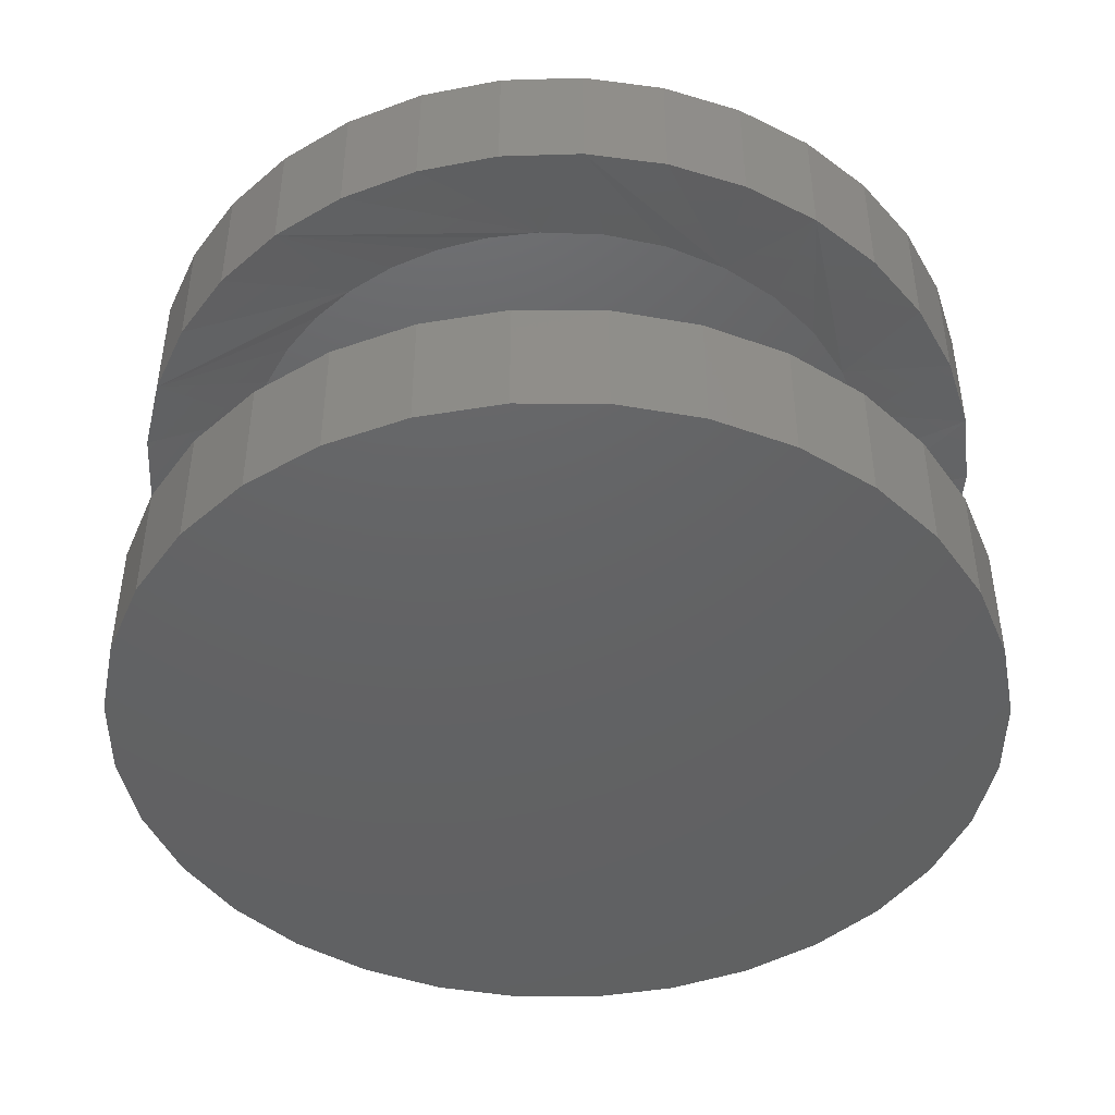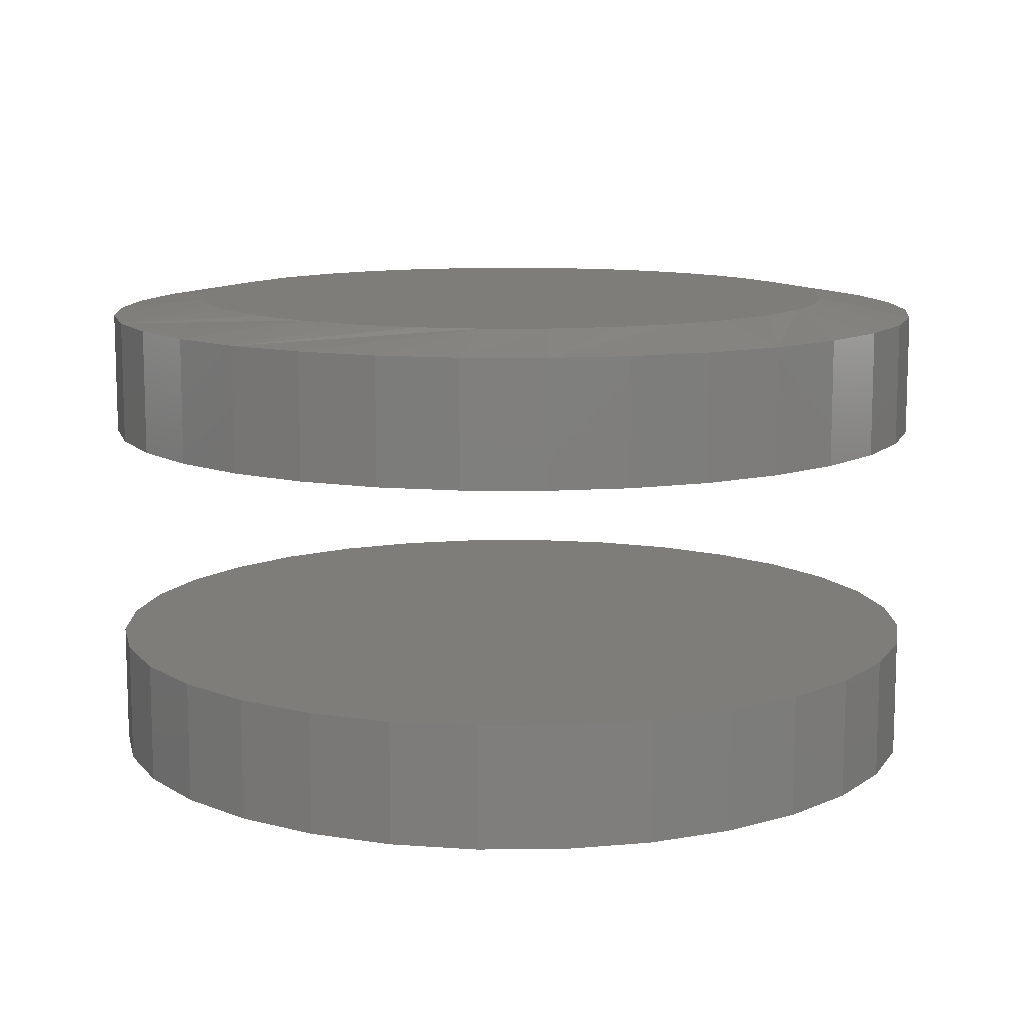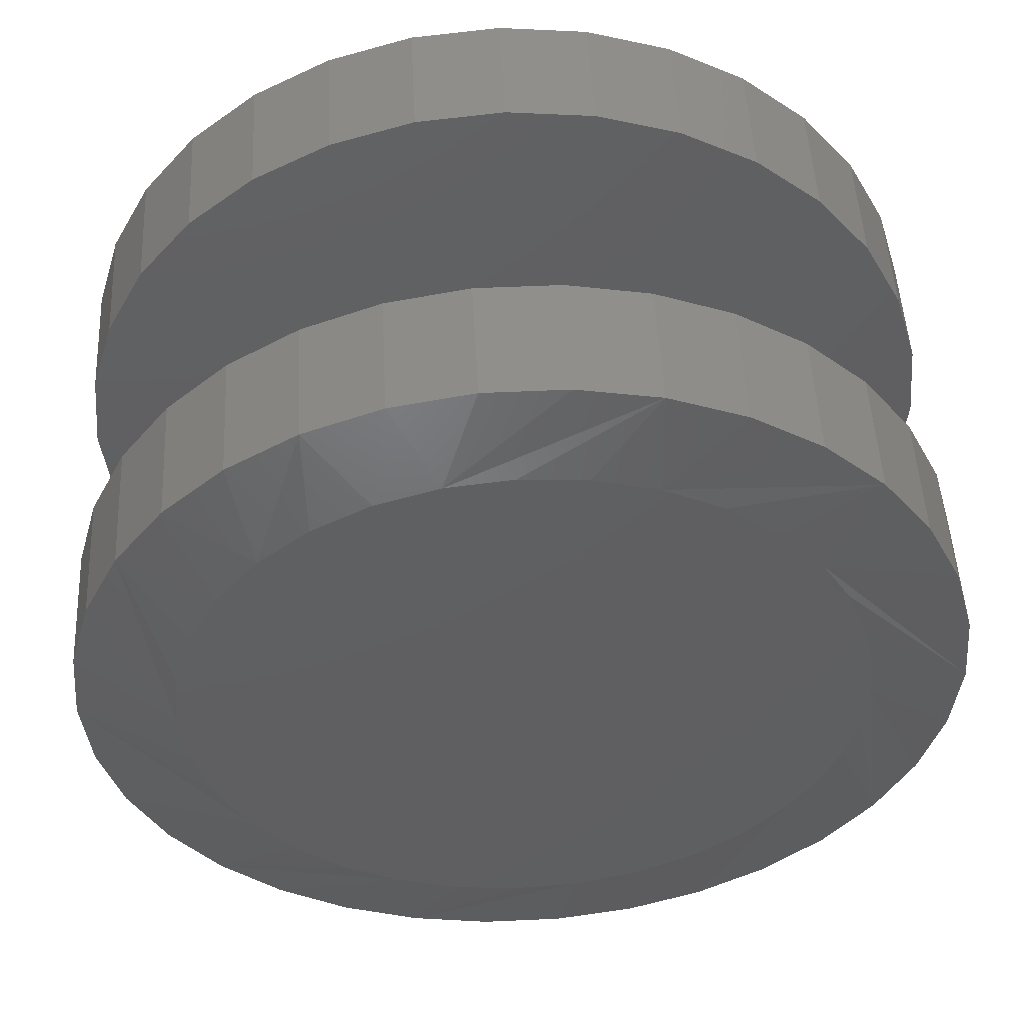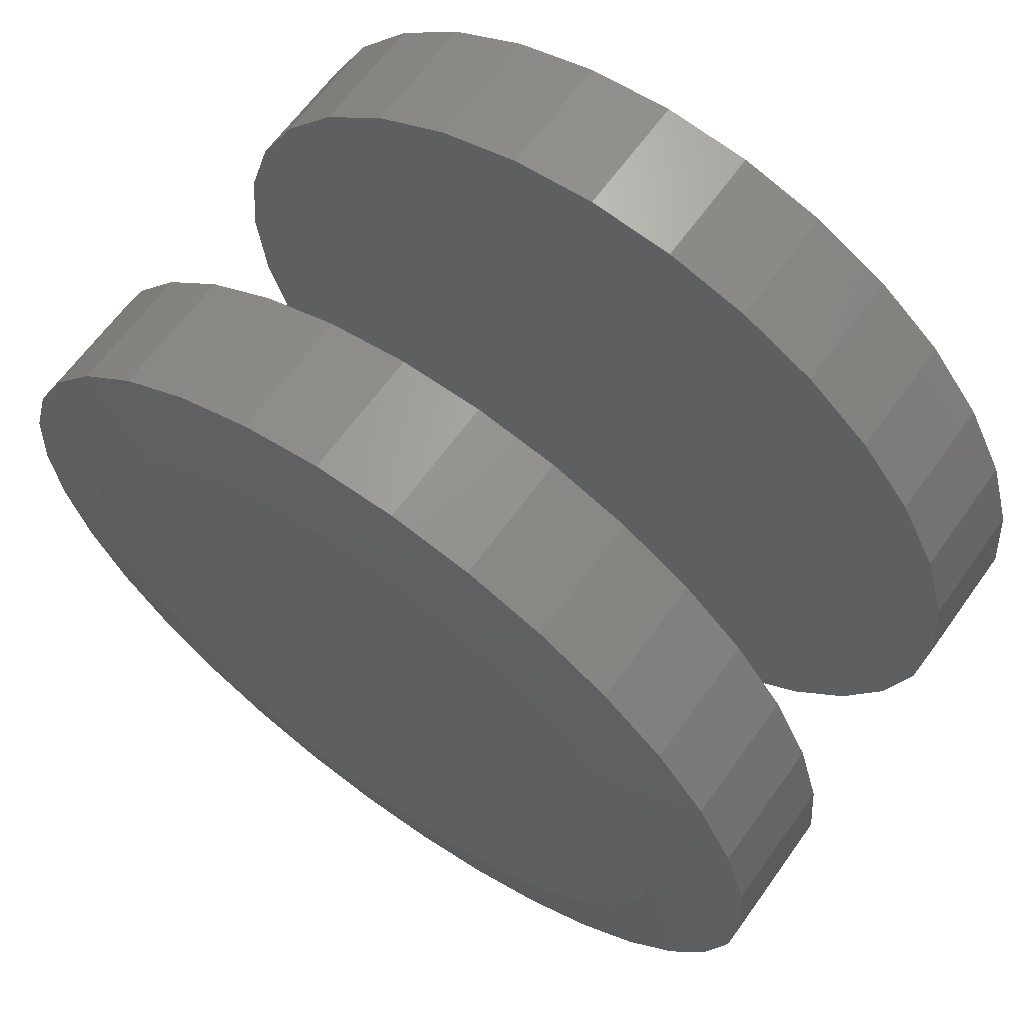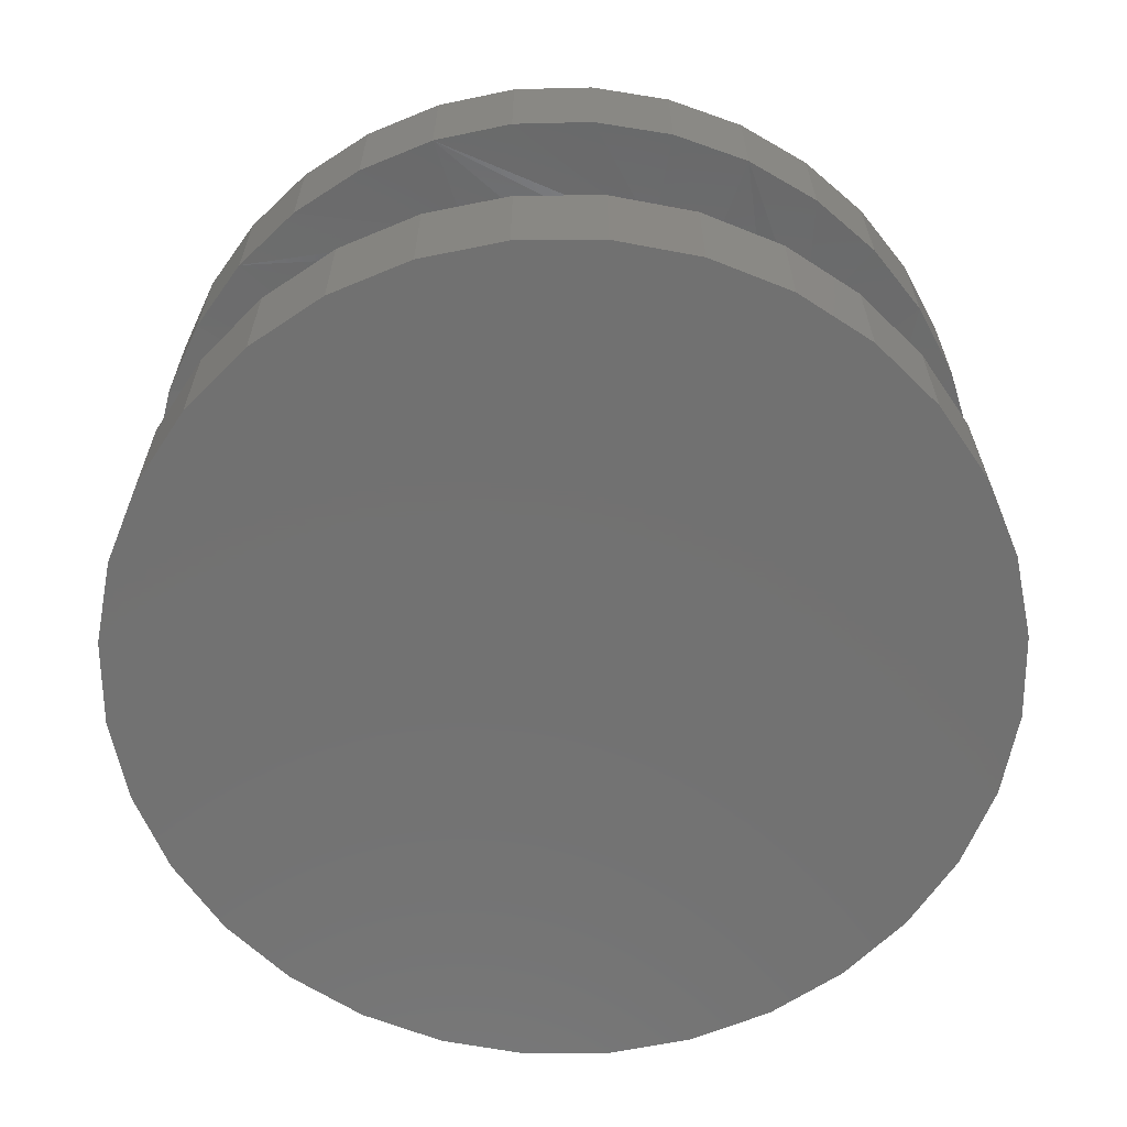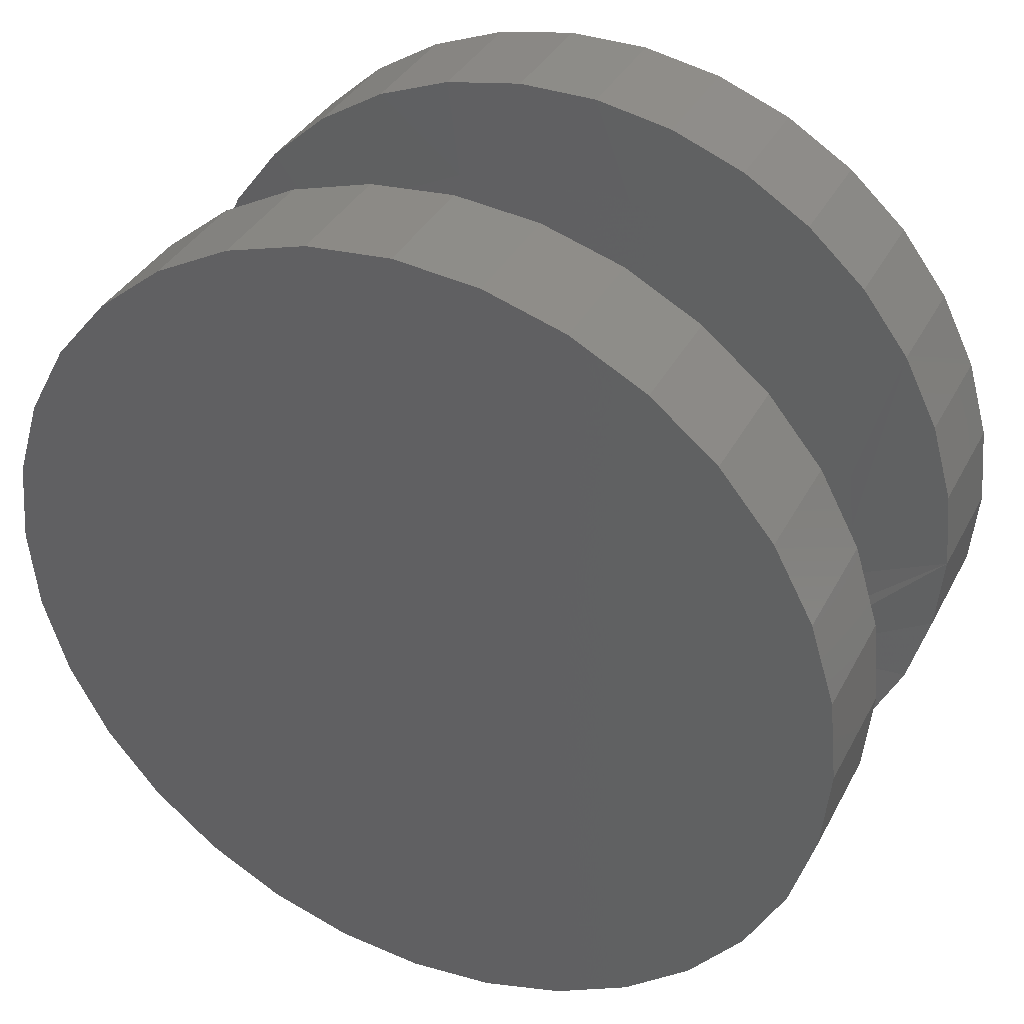
<metadata>
{"format":"stl","ext":"stl","renderer":"f3d","projection":"perspective","resolution":1024,"background":"white","views":[{"elev":-44.7,"azim":-50.9,"up":"+Y"},{"elev":11.1,"azim":128.2,"up":"+Y"},{"elev":50.1,"azim":177.1,"up":"+Z"},{"elev":64.5,"azim":-144.4,"up":"+Z"},{"elev":-63.6,"azim":107.3,"up":"+Y"},{"elev":36.4,"azim":24.9,"up":"+Z"}]}
</metadata>
<code>
# stl→obj: 200 verts, 392 faces
v -0.2812 0.03971 0.5547
v -0.2812 -0.01573 0.5547
v -0.278 0.03971 0.5902
v -0.278 -0.01573 0.5902
v -0.2682 0.03971 0.6246
v -0.2682 -0.01573 0.6246
v -0.2523 0.03971 0.6565
v -0.2523 -0.01573 0.6565
v -0.2308 0.03971 0.685
v -0.2308 -0.01573 0.685
v -0.2044 0.03971 0.709
v -0.2044 -0.01573 0.709
v -0.174 0.03971 0.7278
v -0.174 -0.01573 0.7278
v -0.1408 0.03971 0.7407
v -0.1408 -0.01573 0.7407
v -0.1057 0.03971 0.7473
v -0.1057 -0.01573 0.7473
v -0.06998 0.03971 0.7473
v -0.06998 -0.01573 0.7473
v -0.0349 0.03971 0.7407
v -0.0349 -0.01573 0.7407
v -0.001614 0.03971 0.7278
v -0.001614 -0.01573 0.7278
v 0.02873 0.03971 0.709
v 0.02873 -0.01573 0.709
v 0.05511 0.03971 0.685
v 0.05511 -0.01573 0.685
v 0.07662 0.03971 0.6565
v 0.07662 -0.01573 0.6565
v 0.09253 0.03971 0.6246
v 0.09253 -0.01573 0.6246
v 0.1023 0.03971 0.5902
v 0.1023 -0.01573 0.5902
v 0.1056 0.03971 0.5547
v 0.1056 -0.01573 0.5547
v -0.2812 -0.1172 0.5547
v -0.2812 -0.1719 0.5547
v -0.2775 -0.1172 0.5924
v -0.2775 -0.1719 0.5924
v -0.2665 -0.1172 0.6287
v -0.2665 -0.1719 0.6287
v -0.2487 -0.1172 0.6621
v -0.2487 -0.1719 0.6621
v -0.2246 -0.1172 0.6915
v -0.2246 -0.1719 0.6915
v -0.1953 -0.1172 0.7155
v -0.1953 -0.1719 0.7155
v -0.1618 -0.1172 0.7334
v -0.1618 -0.1719 0.7334
v -0.1256 -0.1172 0.7444
v -0.1256 -0.1719 0.7444
v -0.08783 -0.1172 0.7481
v -0.08783 -0.1719 0.7481
v -0.05009 -0.1172 0.7444
v -0.05009 -0.1719 0.7444
v -0.01381 -0.1172 0.7334
v -0.01381 -0.1719 0.7334
v 0.01963 -0.1172 0.7155
v 0.01963 -0.1719 0.7155
v 0.04894 -0.1172 0.6915
v 0.04894 -0.1719 0.6915
v 0.07299 -0.1172 0.6621
v 0.07299 -0.1719 0.6621
v 0.09087 -0.1172 0.6287
v 0.09087 -0.1719 0.6287
v 0.1019 -0.1172 0.5924
v 0.1019 -0.1719 0.5924
v 0.1056 -0.1172 0.5547
v 0.1056 -0.1719 0.5547
v 0.1023 0.03971 0.5191
v 0.1023 -0.01573 0.5191
v 0.09253 0.03971 0.4848
v 0.09253 -0.01573 0.4848
v 0.07662 0.03971 0.4529
v 0.07662 -0.01573 0.4529
v 0.05511 0.03971 0.4244
v 0.05511 -0.01573 0.4244
v 0.02873 0.03971 0.4003
v 0.02873 -0.01573 0.4003
v -0.001614 0.03971 0.3815
v -0.001614 -0.01573 0.3815
v -0.0349 0.03971 0.3687
v -0.0349 -0.01573 0.3687
v -0.06998 0.03971 0.3621
v -0.06998 -0.01573 0.3621
v -0.1057 0.03971 0.3621
v -0.1057 -0.01573 0.3621
v -0.1408 0.03971 0.3687
v -0.1408 -0.01573 0.3687
v -0.174 0.03971 0.3815
v -0.174 -0.01573 0.3815
v -0.2044 0.03971 0.4003
v -0.2044 -0.01573 0.4003
v -0.2308 0.03971 0.4244
v -0.2308 -0.01573 0.4244
v -0.2523 0.03971 0.4529
v -0.2523 -0.01573 0.4529
v -0.2682 0.03971 0.4848
v -0.2682 -0.01573 0.4848
v -0.278 0.03971 0.5191
v -0.278 -0.01573 0.5191
v 0.1019 -0.1172 0.517
v 0.1019 -0.1719 0.517
v 0.09087 -0.1172 0.4807
v 0.09087 -0.1719 0.4807
v 0.07299 -0.1172 0.4472
v 0.07299 -0.1719 0.4472
v 0.04894 -0.1172 0.4179
v 0.04894 -0.1719 0.4179
v 0.01963 -0.1172 0.3939
v 0.01963 -0.1719 0.3939
v -0.01381 -0.1172 0.376
v -0.01381 -0.1719 0.376
v -0.05009 -0.1172 0.365
v -0.05009 -0.1719 0.365
v -0.08783 -0.1172 0.3613
v -0.08783 -0.1719 0.3613
v -0.1256 -0.1172 0.365
v -0.1256 -0.1719 0.365
v -0.1618 -0.1172 0.376
v -0.1618 -0.1719 0.376
v -0.1953 -0.1172 0.3939
v -0.1953 -0.1719 0.3939
v -0.2246 -0.1172 0.4179
v -0.2246 -0.1719 0.4179
v -0.2487 -0.1172 0.4472
v -0.2487 -0.1719 0.4472
v -0.2665 -0.1172 0.4807
v -0.2665 -0.1719 0.4807
v -0.2775 -0.1172 0.517
v -0.2775 -0.1719 0.517
v 0.01636 -0.007812 0.6568
v 0.03402 -0.007812 0.635
v 0.04718 -0.007812 0.61
v 0.05532 -0.007812 0.5829
v -0.05627 -0.007812 0.6971
v -0.02963 -0.007812 0.6885
v -0.00512 -0.007812 0.6749
v -0.1392 -0.007812 0.6913
v -0.1121 -0.007812 0.6986
v -0.08409 -0.007812 0.7005
v -0.187 -0.007812 0.6617
v -0.1645 -0.007812 0.6788
v -0.2337 -0.007812 0.5547
v -0.2319 -0.007812 0.5775
v -0.2266 -0.007812 0.5998
v -0.2178 -0.007812 0.6209
v -0.2059 -0.007812 0.6404
v 0.05807 -0.007812 0.5547
v -0.1121 -0.007812 0.4108
v -0.1392 -0.007812 0.4181
v -0.1645 -0.007812 0.4306
v -0.187 -0.007812 0.4477
v -0.2059 -0.007812 0.4689
v -0.02963 -0.007812 0.4209
v -0.05627 -0.007812 0.4122
v -0.08409 -0.007812 0.4088
v 0.03402 -0.007812 0.4744
v 0.01636 -0.007812 0.4525
v -0.00512 -0.007812 0.4345
v -0.2178 -0.007812 0.4885
v -0.2266 -0.007812 0.5096
v -0.2319 -0.007812 0.5319
v 0.05532 -0.007812 0.5264
v 0.04718 -0.007812 0.4993
v -0.08397 0.04688 0.7051
v -0.0553 0.04688 0.7016
v -0.1128 0.04688 0.703
v -0.1408 0.04688 0.6955
v -0.02783 0.04688 0.6926
v -0.05529 0.04688 0.4078
v -0.1128 0.04688 0.4063
v -0.1408 0.04688 0.4139
v -0.08397 0.04688 0.4043
v -0.2309 0.04688 0.6012
v -0.2219 0.04688 0.623
v 0.05137 0.04688 0.6117
v -0.2095 0.04688 0.6431
v 0.0378 0.04688 0.6375
v -0.1901 0.04688 0.665
v 0.0196 0.04688 0.66
v -0.1669 0.04688 0.6827
v -0.002554 0.04688 0.6786
v -0.2095 0.04688 0.4663
v -0.2219 0.04688 0.4864
v 0.0378 0.04688 0.4719
v -0.2309 0.04688 0.5082
v 0.05137 0.04688 0.4976
v -0.2364 0.04688 0.5312
v 0.05976 0.04688 0.5256
v -0.2383 0.04688 0.5547
v 0.0626 0.04688 0.5547
v -0.2364 0.04688 0.5782
v 0.05976 0.04688 0.5838
v -0.02782 0.04688 0.4167
v -0.1669 0.04688 0.4267
v -0.002554 0.04688 0.4308
v -0.1901 0.04688 0.4444
v 0.0196 0.04688 0.4494
f 1 2 3
f 3 2 4
f 3 4 5
f 5 4 6
f 5 6 7
f 7 6 8
f 7 8 9
f 9 8 10
f 9 10 11
f 11 10 12
f 11 12 13
f 13 12 14
f 13 14 15
f 15 14 16
f 15 16 17
f 17 16 18
f 17 18 19
f 19 18 20
f 19 20 21
f 21 20 22
f 21 22 23
f 23 22 24
f 23 24 25
f 25 24 26
f 25 26 27
f 27 26 28
f 27 28 29
f 29 28 30
f 29 30 31
f 31 30 32
f 31 32 33
f 33 32 34
f 33 34 35
f 35 34 36
f 37 38 39
f 39 38 40
f 39 40 41
f 41 40 42
f 41 42 43
f 43 42 44
f 43 44 45
f 45 44 46
f 45 46 47
f 47 46 48
f 47 48 49
f 49 48 50
f 49 50 51
f 51 50 52
f 51 52 53
f 53 52 54
f 53 54 55
f 55 54 56
f 55 56 57
f 57 56 58
f 57 58 59
f 59 58 60
f 59 60 61
f 61 60 62
f 61 62 63
f 63 62 64
f 63 64 65
f 65 64 66
f 65 66 67
f 67 66 68
f 67 68 69
f 69 68 70
f 35 36 71
f 71 36 72
f 71 72 73
f 73 72 74
f 73 74 75
f 75 74 76
f 75 76 77
f 77 76 78
f 77 78 79
f 79 78 80
f 79 80 81
f 81 80 82
f 81 82 83
f 83 82 84
f 83 84 85
f 85 84 86
f 85 86 87
f 87 86 88
f 87 88 89
f 89 88 90
f 89 90 91
f 91 90 92
f 91 92 93
f 93 92 94
f 93 94 95
f 95 94 96
f 95 96 97
f 97 96 98
f 97 98 99
f 99 98 100
f 99 100 101
f 101 100 102
f 101 102 1
f 1 102 2
f 69 70 103
f 103 70 104
f 103 104 105
f 105 104 106
f 105 106 107
f 107 106 108
f 107 108 109
f 109 108 110
f 109 110 111
f 111 110 112
f 111 112 113
f 113 112 114
f 113 114 115
f 115 114 116
f 115 116 117
f 117 116 118
f 117 118 119
f 119 118 120
f 119 120 121
f 121 120 122
f 121 122 123
f 123 122 124
f 123 124 125
f 125 124 126
f 125 126 127
f 127 126 128
f 127 128 129
f 129 128 130
f 129 130 131
f 131 130 132
f 131 132 37
f 37 132 38
f 53 55 51
f 49 51 55
f 57 49 55
f 115 119 113
f 117 119 115
f 119 121 113
f 113 121 123
f 113 123 111
f 111 123 125
f 111 125 109
f 109 125 127
f 109 127 107
f 107 127 129
f 107 129 105
f 105 129 131
f 105 131 103
f 103 131 37
f 103 37 69
f 69 37 39
f 69 39 67
f 67 39 41
f 67 41 65
f 65 41 43
f 65 43 63
f 63 43 45
f 63 45 61
f 61 45 47
f 61 47 59
f 59 47 49
f 59 49 57
f 26 24 133
f 133 28 26
f 134 28 133
f 134 30 28
f 135 30 134
f 30 135 136
f 18 16 137
f 20 18 137
f 137 22 20
f 138 22 137
f 138 24 22
f 139 24 138
f 139 133 24
f 12 10 140
f 14 12 140
f 140 16 14
f 141 16 140
f 16 141 142
f 142 137 16
f 10 143 144
f 144 140 10
f 2 145 146
f 2 146 147
f 2 147 148
f 2 148 149
f 149 143 10
f 149 10 8
f 149 8 6
f 149 6 4
f 149 4 2
f 150 36 34
f 150 34 32
f 150 32 30
f 150 30 136
f 86 84 151
f 88 86 151
f 151 90 88
f 152 90 151
f 152 92 90
f 153 92 152
f 92 153 154
f 154 155 92
f 80 78 156
f 82 80 156
f 156 84 82
f 157 84 156
f 84 157 158
f 158 151 84
f 74 72 159
f 78 160 161
f 161 156 78
f 155 96 94
f 94 92 155
f 98 96 155
f 98 155 162
f 98 162 163
f 98 163 164
f 98 164 145
f 36 150 165
f 36 165 166
f 36 166 159
f 36 159 72
f 145 2 102
f 145 102 100
f 145 100 98
f 74 159 76
f 76 159 160
f 76 160 78
f 52 56 54
f 56 52 50
f 56 50 58
f 114 120 116
f 116 120 118
f 58 50 60
f 60 50 48
f 60 48 62
f 62 48 46
f 62 46 64
f 64 46 44
f 64 44 66
f 66 44 42
f 66 42 68
f 68 42 40
f 68 40 70
f 70 40 38
f 70 38 104
f 104 38 132
f 104 132 106
f 106 132 130
f 106 130 108
f 108 130 128
f 108 128 110
f 110 128 126
f 110 126 112
f 112 126 124
f 112 124 114
f 114 124 122
f 114 122 120
f 167 168 169
f 170 169 168
f 171 170 168
f 172 173 174
f 175 173 172
f 176 177 178
f 178 177 179
f 178 179 180
f 180 179 181
f 180 181 182
f 182 181 183
f 182 183 184
f 184 183 170
f 184 170 171
f 185 186 187
f 187 186 188
f 187 188 189
f 189 188 190
f 189 190 191
f 191 190 192
f 191 192 193
f 193 192 194
f 193 194 195
f 195 194 176
f 195 176 178
f 172 174 196
f 196 174 197
f 196 197 198
f 198 197 199
f 198 199 200
f 200 199 185
f 200 185 187
f 182 23 25
f 25 27 182
f 182 27 180
f 27 29 180
f 180 29 178
f 195 178 29
f 168 15 17
f 168 17 19
f 19 21 168
f 168 21 171
f 21 23 171
f 171 23 184
f 23 182 184
f 170 9 11
f 170 11 13
f 13 15 170
f 170 15 169
f 167 169 15
f 15 168 167
f 183 181 9
f 9 170 183
f 1 179 177
f 1 177 176
f 1 176 194
f 1 194 192
f 179 1 3
f 179 3 5
f 179 5 7
f 179 7 9
f 179 9 181
f 193 195 29
f 193 29 31
f 193 31 33
f 193 33 35
f 173 83 85
f 173 85 87
f 87 89 173
f 173 89 174
f 89 91 174
f 174 91 197
f 199 197 91
f 91 185 199
f 196 77 79
f 196 79 81
f 81 83 196
f 196 83 172
f 175 172 83
f 83 173 175
f 187 71 73
f 198 200 77
f 77 196 198
f 93 95 185
f 185 91 93
f 97 192 190
f 97 190 188
f 97 188 186
f 97 186 185
f 97 185 95
f 35 71 187
f 35 187 189
f 35 189 191
f 35 191 193
f 192 97 99
f 192 99 101
f 192 101 1
f 77 200 75
f 75 200 187
f 75 187 73
f 141 137 142
f 137 141 140
f 137 140 138
f 152 151 157
f 157 151 158
f 138 140 139
f 139 140 144
f 139 144 133
f 133 144 143
f 133 143 134
f 134 143 149
f 134 149 135
f 135 149 148
f 135 148 147
f 135 147 136
f 136 147 146
f 136 146 150
f 150 146 145
f 150 145 165
f 165 145 164
f 165 164 166
f 166 164 163
f 166 163 159
f 159 163 162
f 159 162 155
f 159 155 160
f 160 155 154
f 160 154 161
f 161 154 153
f 161 153 156
f 156 153 152
f 156 152 157

</code>
